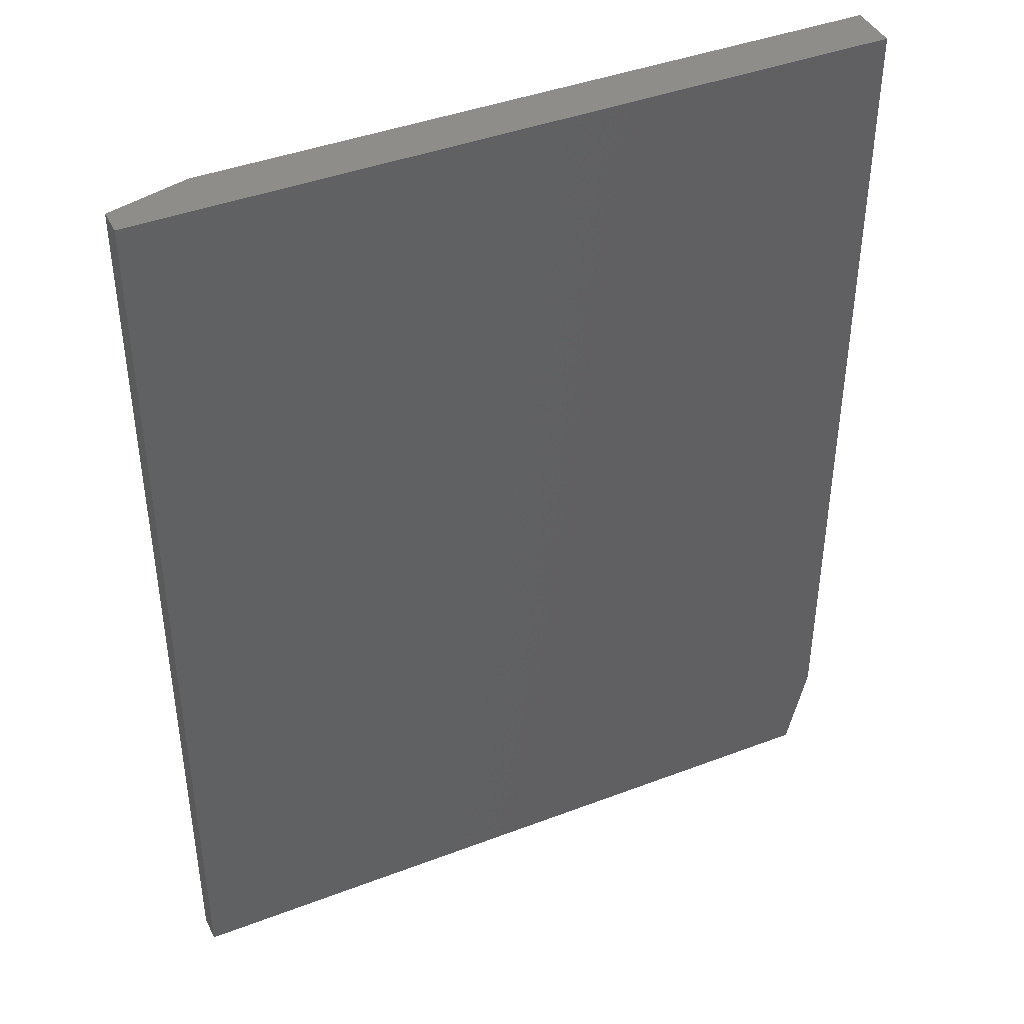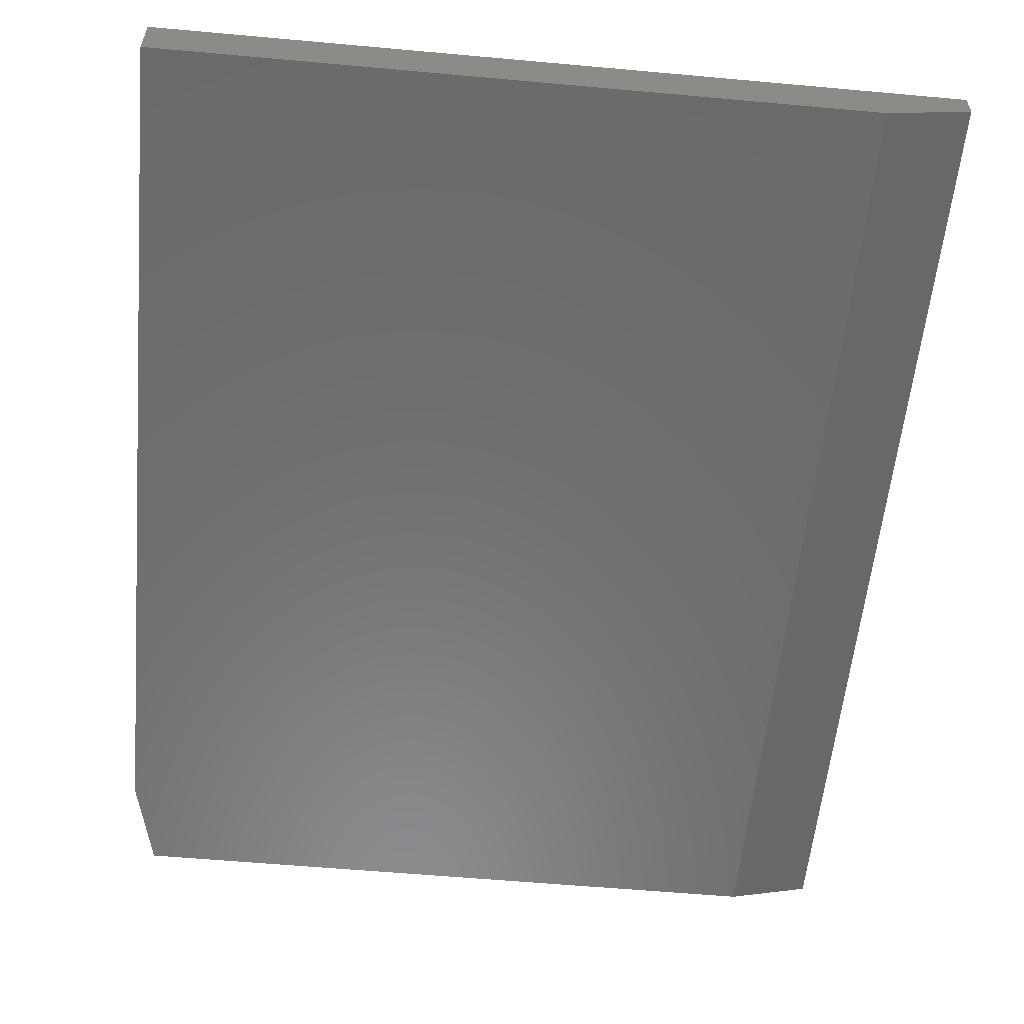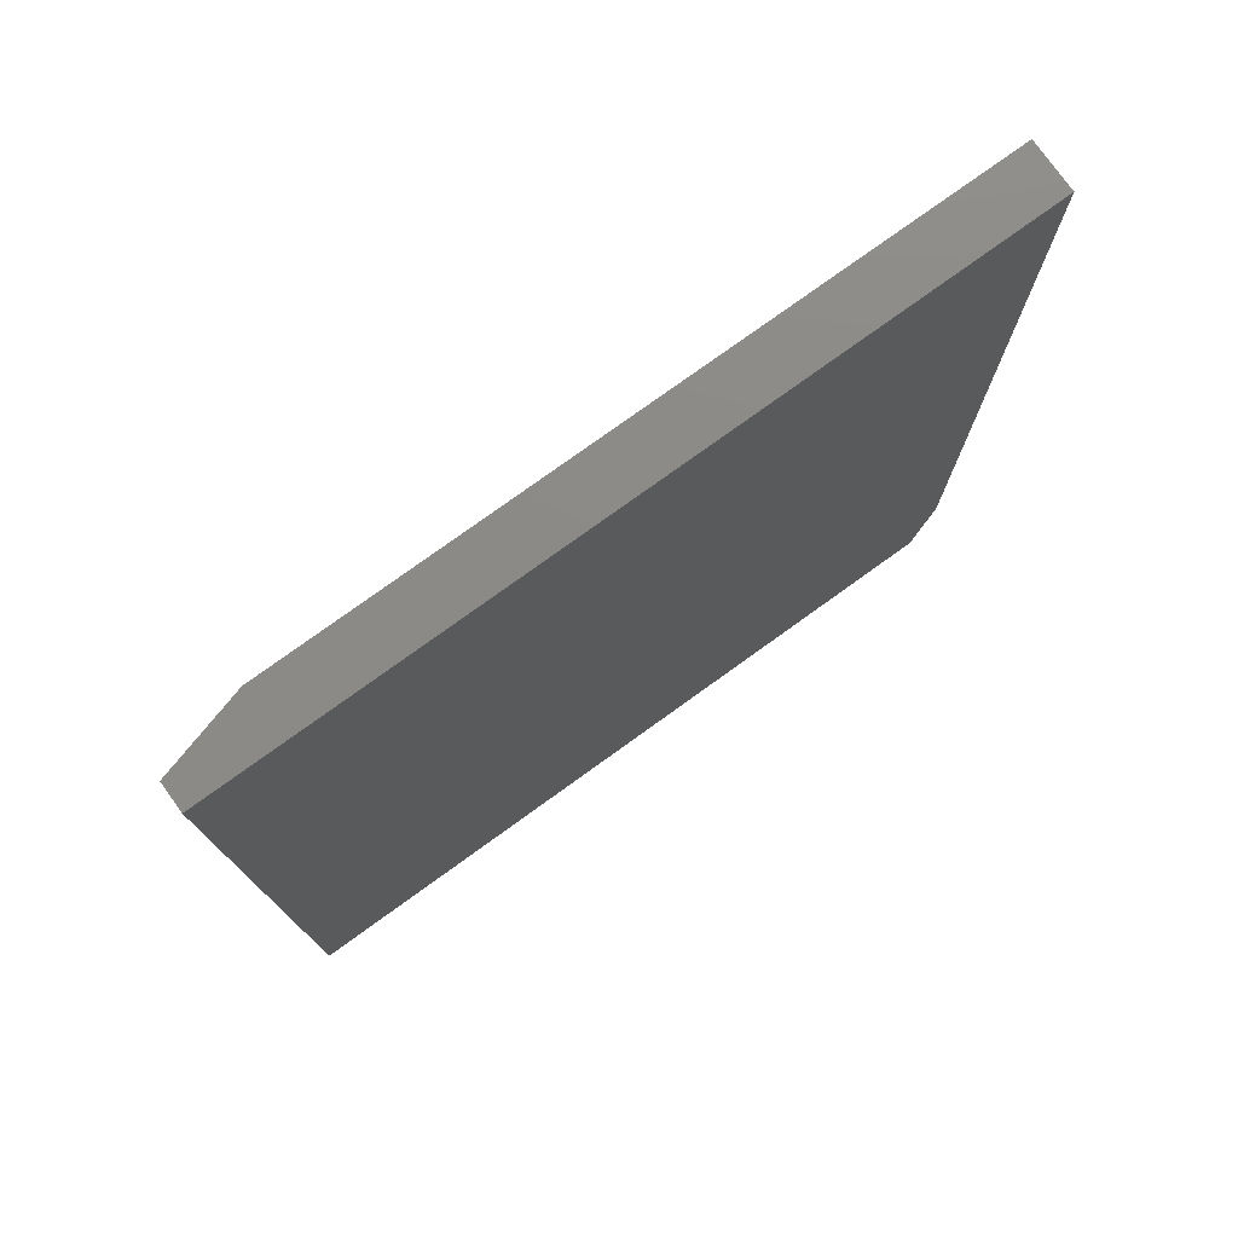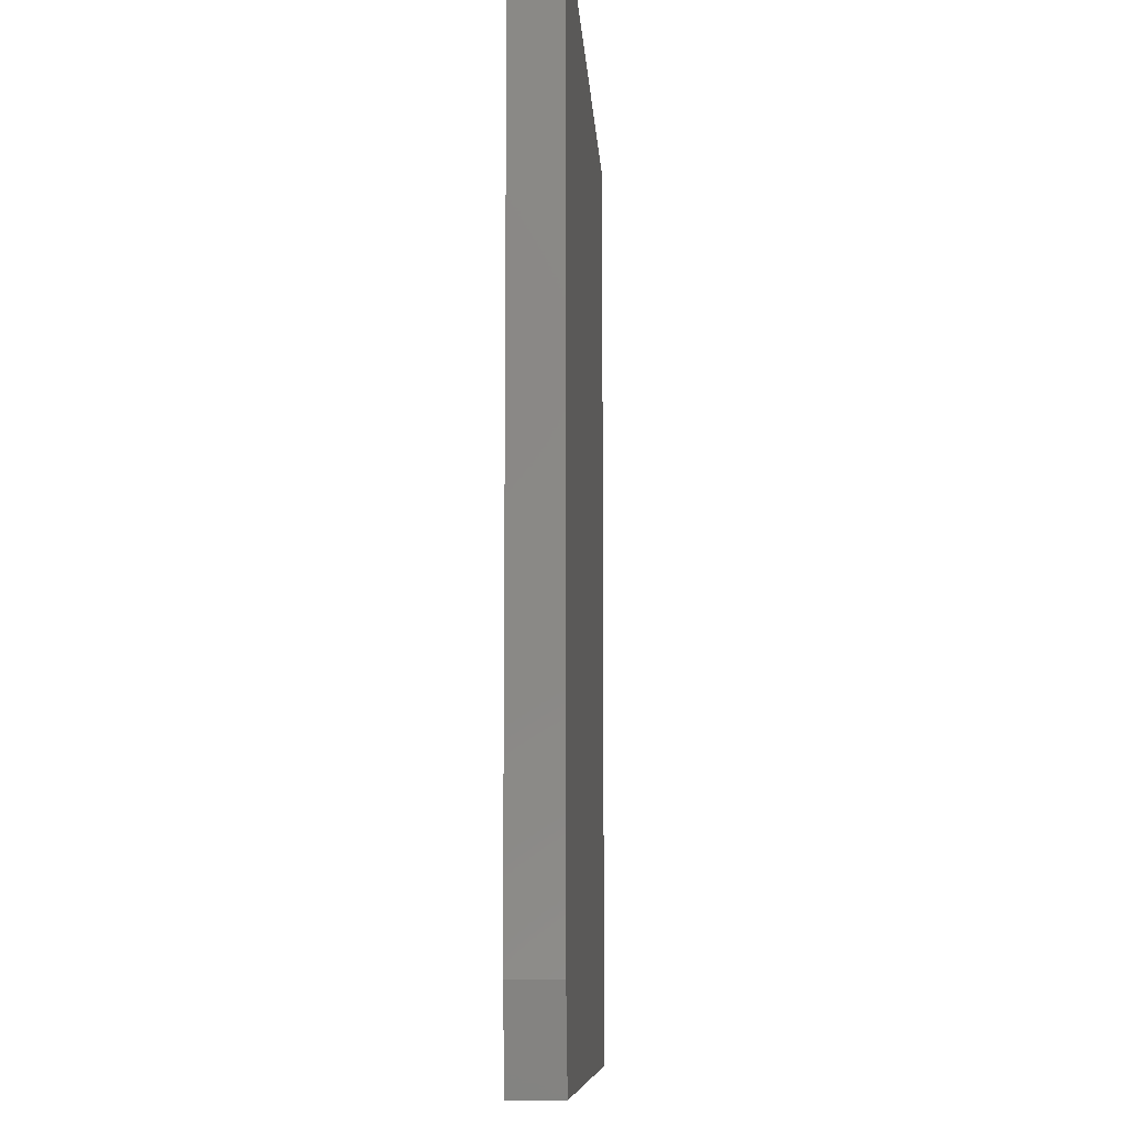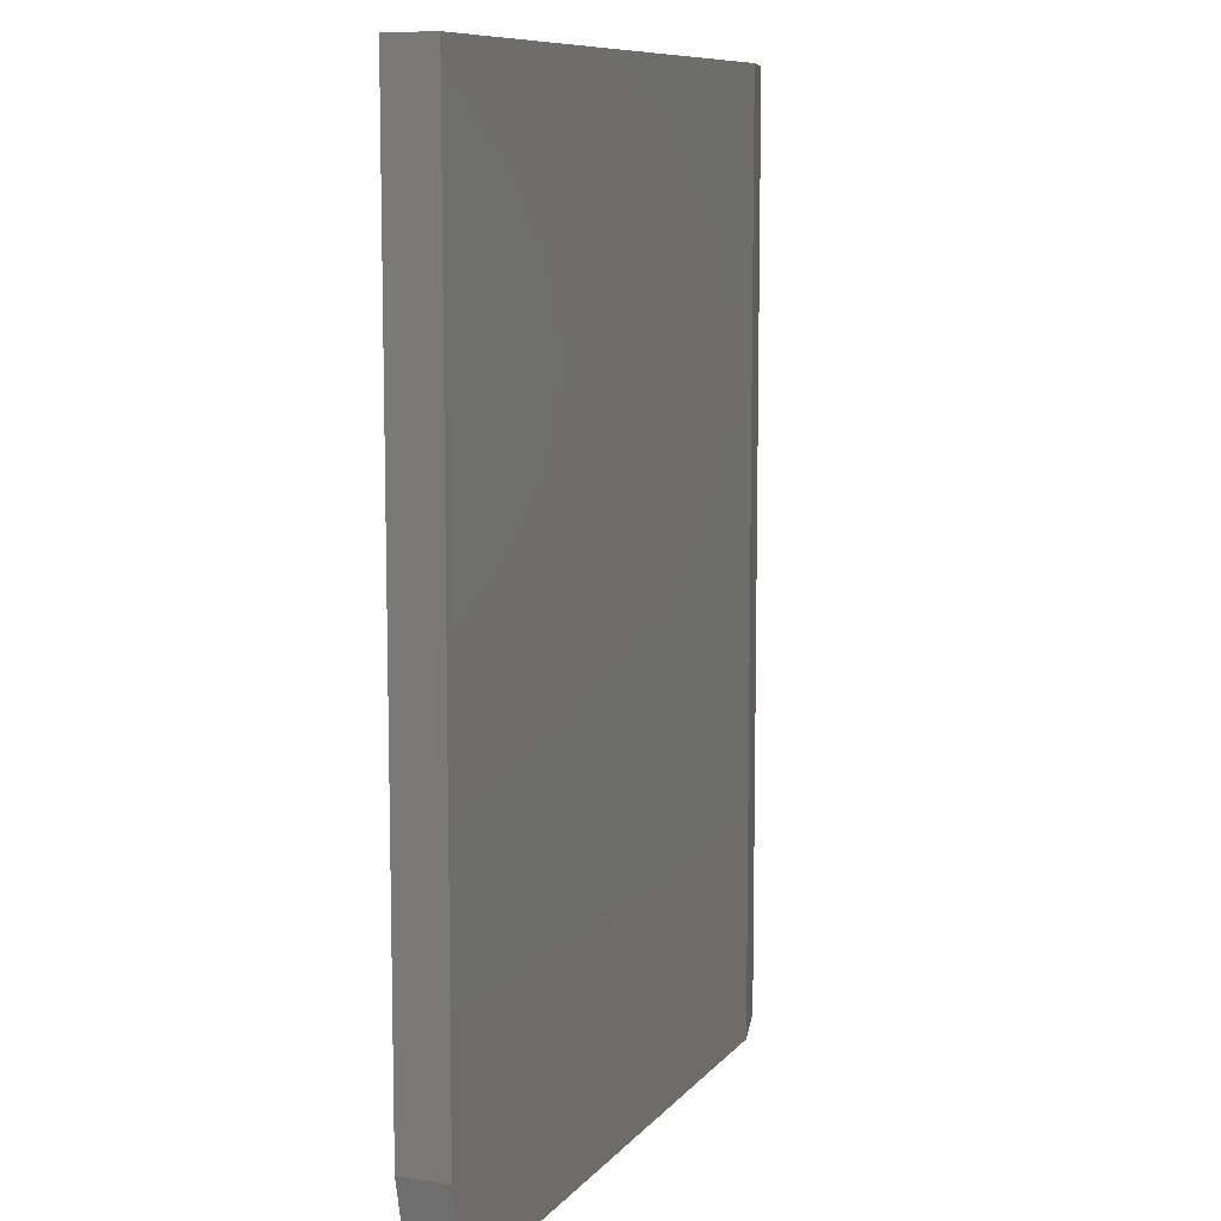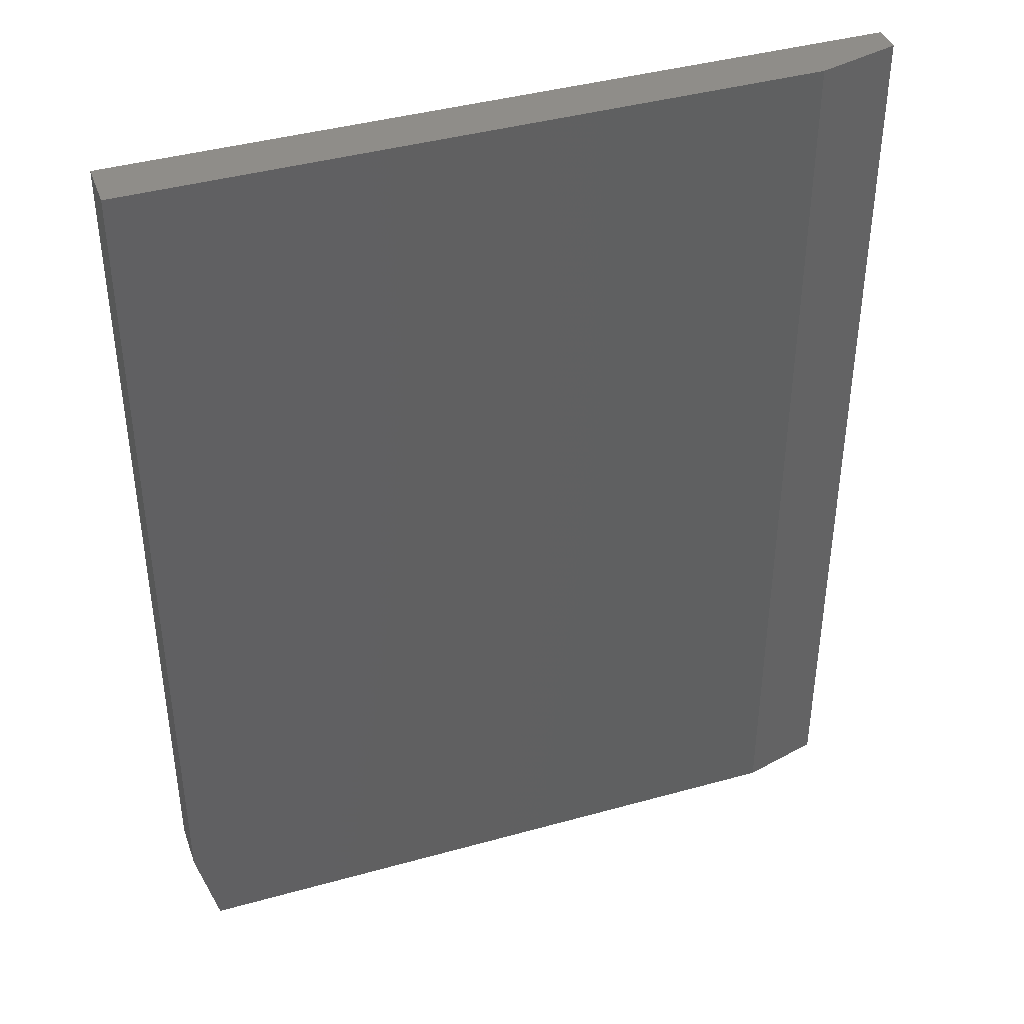
<metadata>
{"format":"stl","ext":"stl","renderer":"f3d","projection":"perspective","resolution":1024,"background":"white","views":[{"elev":41.7,"azim":-24.7,"up":"+Y"},{"elev":-57.1,"azim":174.6,"up":"+Z"},{"elev":77.3,"azim":-35.8,"up":"+Y"},{"elev":-9.1,"azim":93.4,"up":"+Y"},{"elev":9.4,"azim":112.3,"up":"+Y"},{"elev":40.9,"azim":161.2,"up":"+Y"}]}
</metadata>
<code>
# stl→obj: 12 verts, 20 faces
v 0.512 -0.6868 0
v -0.429 -0.6868 0
v 0.5433 -0.554 0
v -0.429 0.6868 0
v 0.5433 0.6868 0
v 0.512 -0.6868 0.07031
v -0.5462 -0.6868 0.07031
v -0.5462 -0.6868 0.03125
v 0.5433 0.6868 0.07031
v -0.5462 0.6868 0.07031
v 0.5433 -0.554 0.07031
v -0.5462 0.6868 0.03125
f 1 2 3
f 3 2 4
f 3 4 5
f 1 6 2
f 2 6 7
f 2 7 8
f 9 10 11
f 11 10 7
f 11 7 6
f 11 3 9
f 9 3 5
f 11 6 3
f 3 6 1
f 10 12 7
f 7 12 8
f 9 5 10
f 10 5 4
f 10 4 12
f 12 4 8
f 8 4 2

</code>
